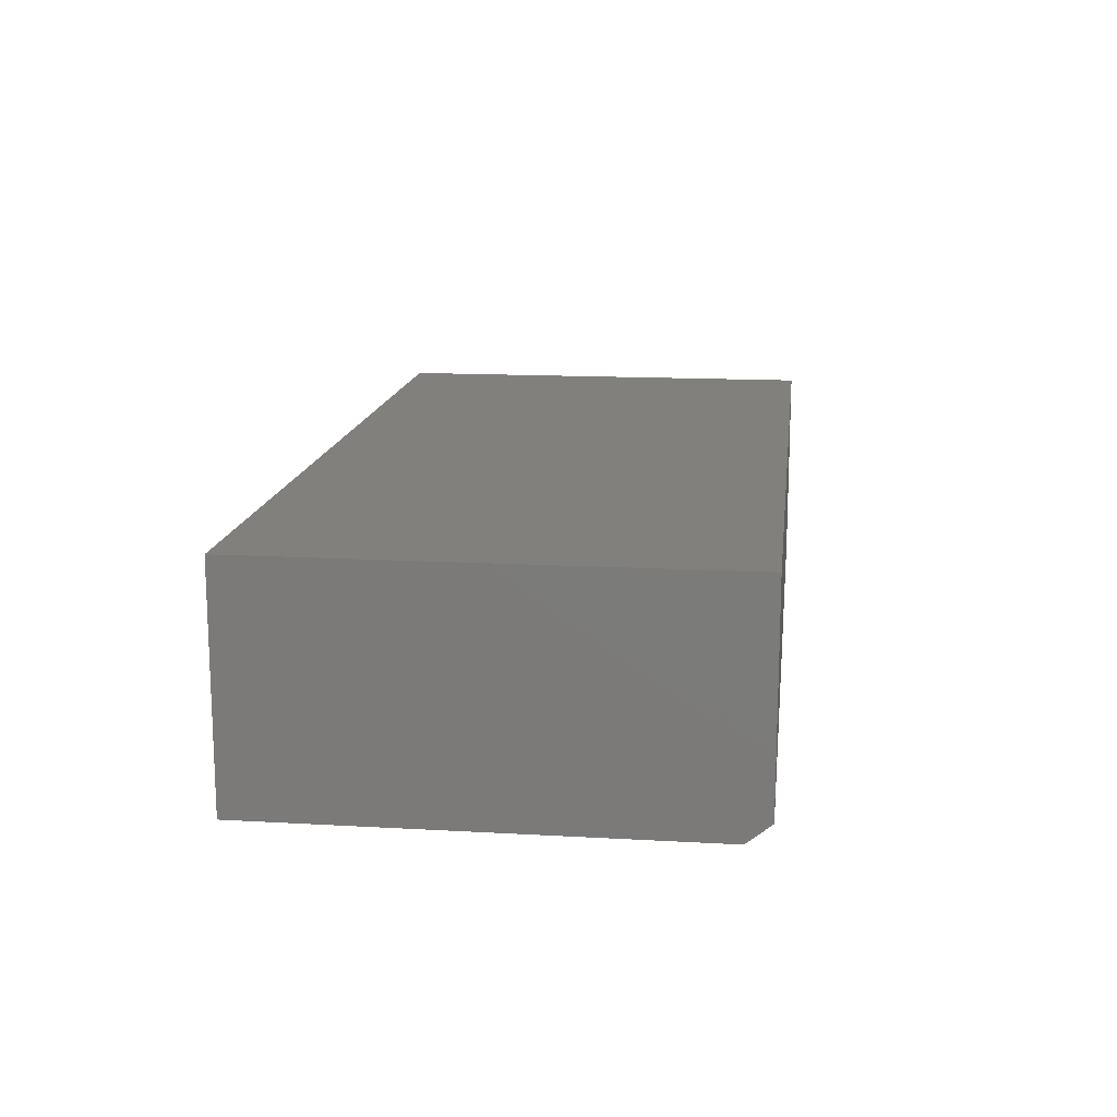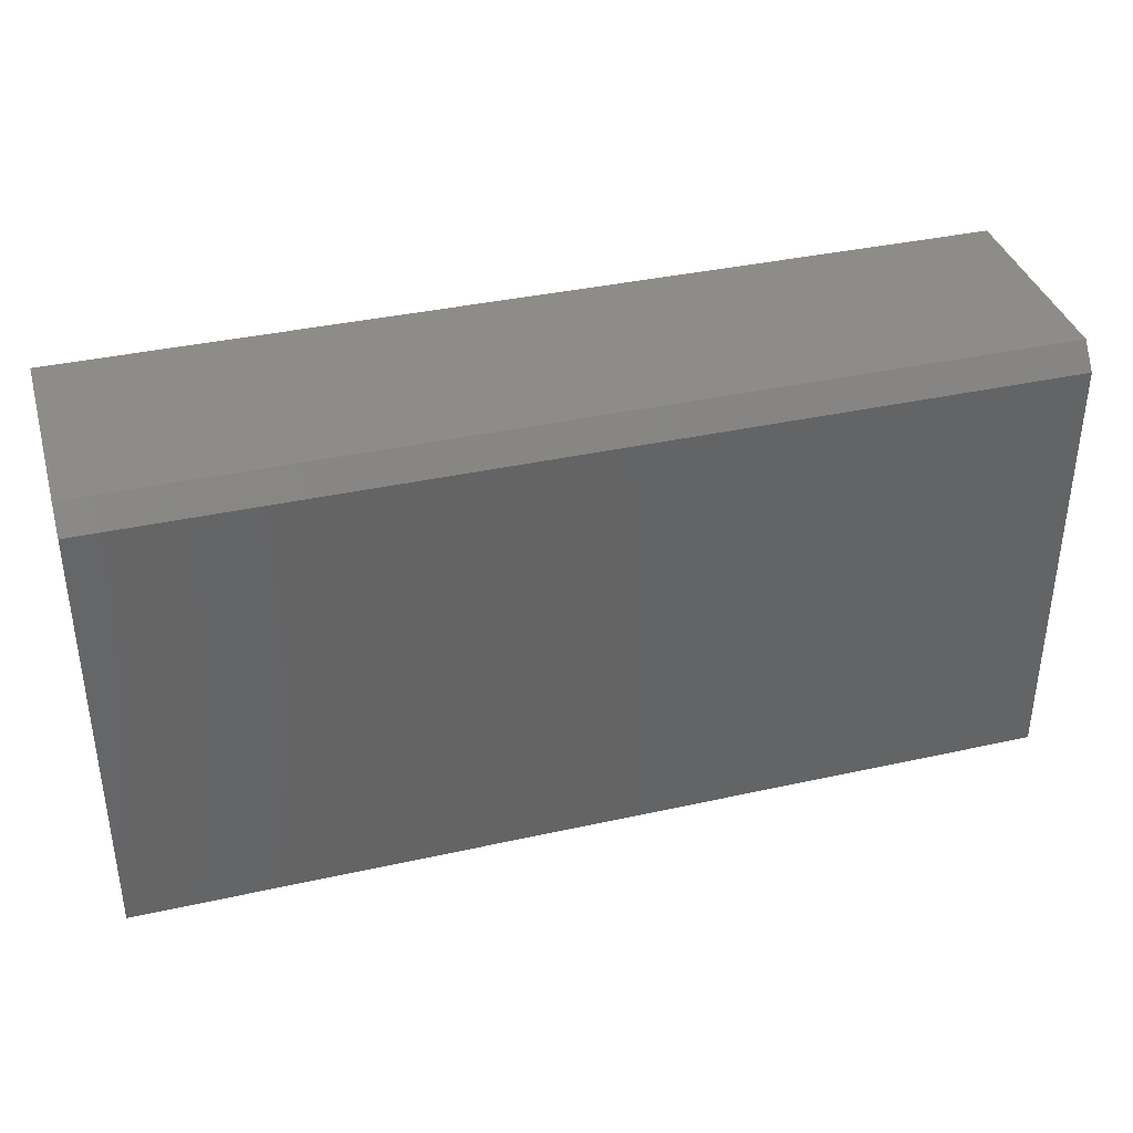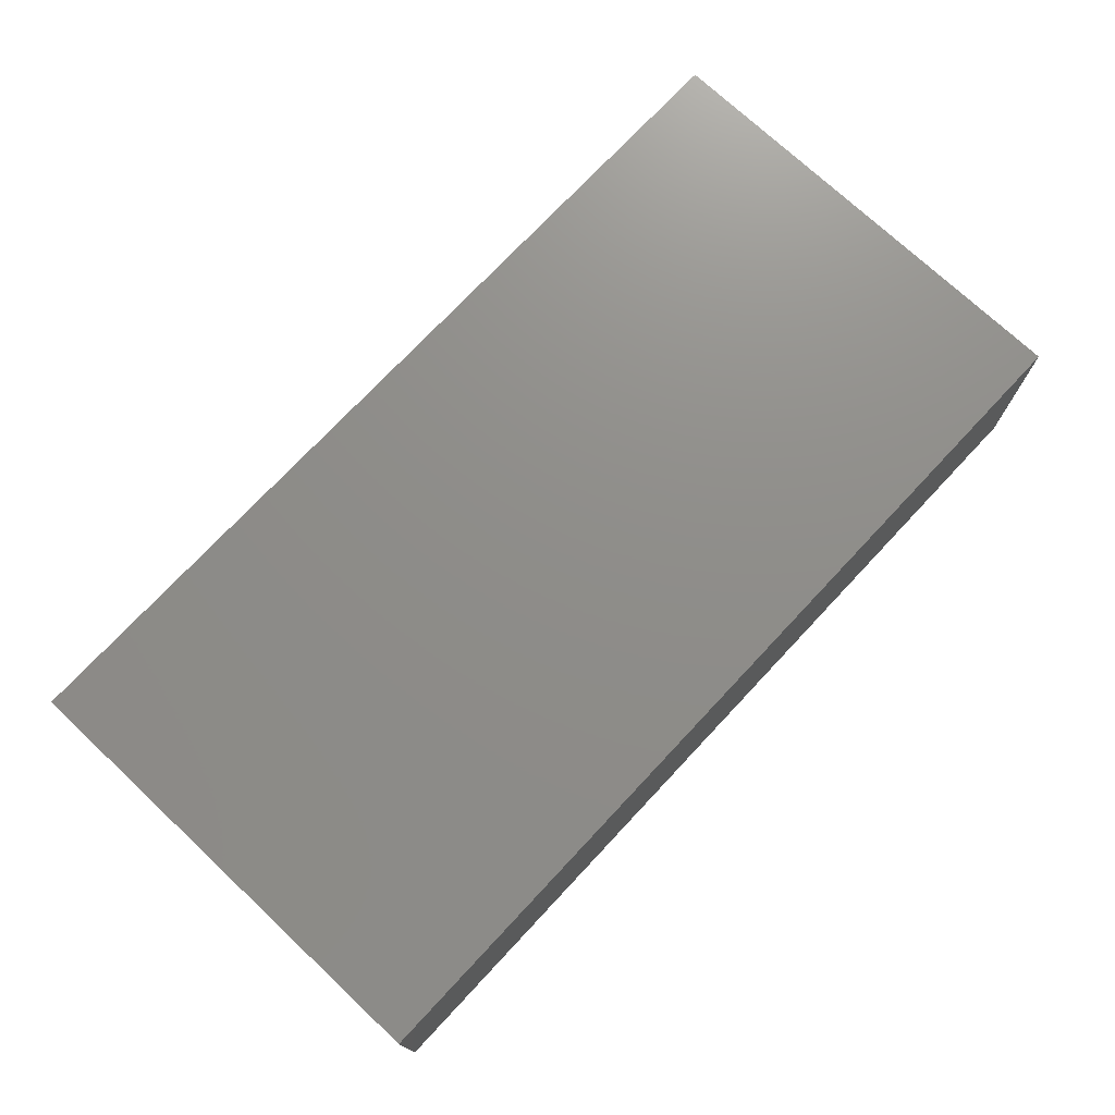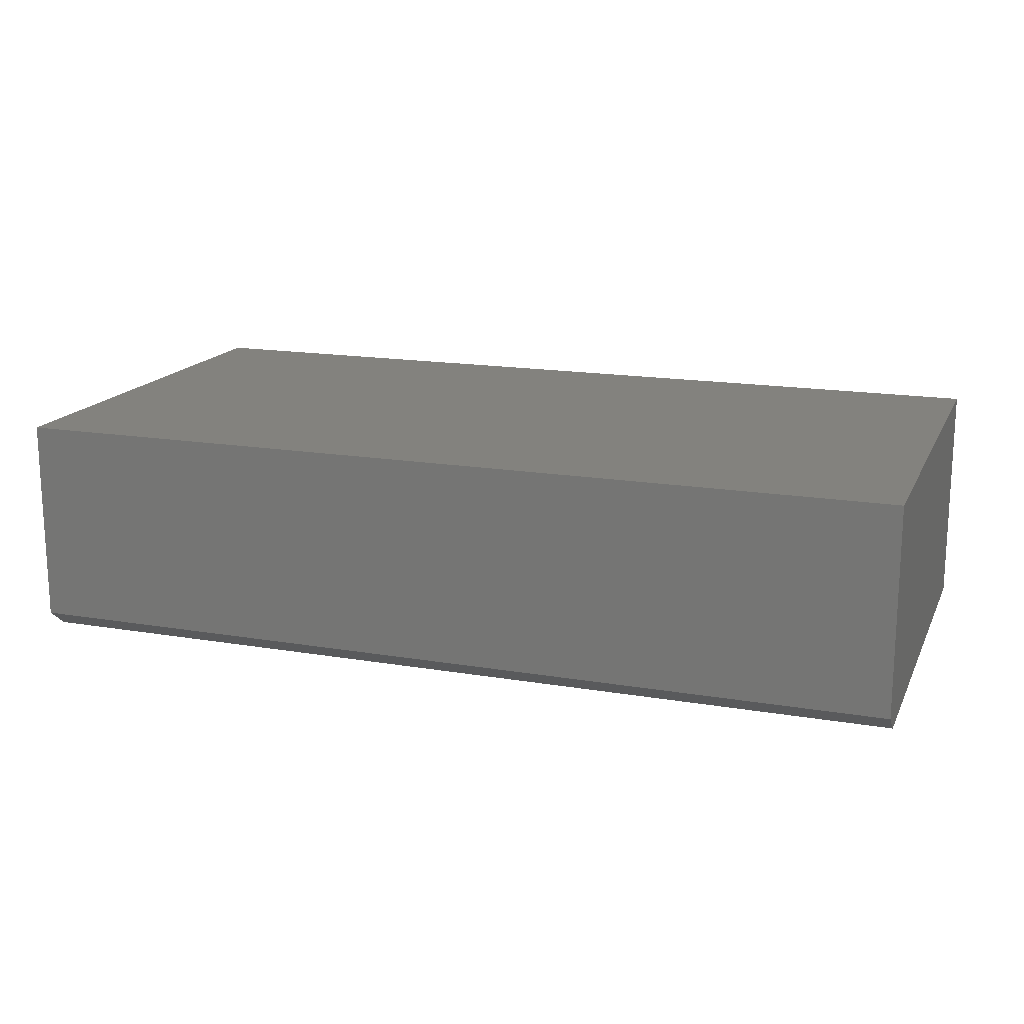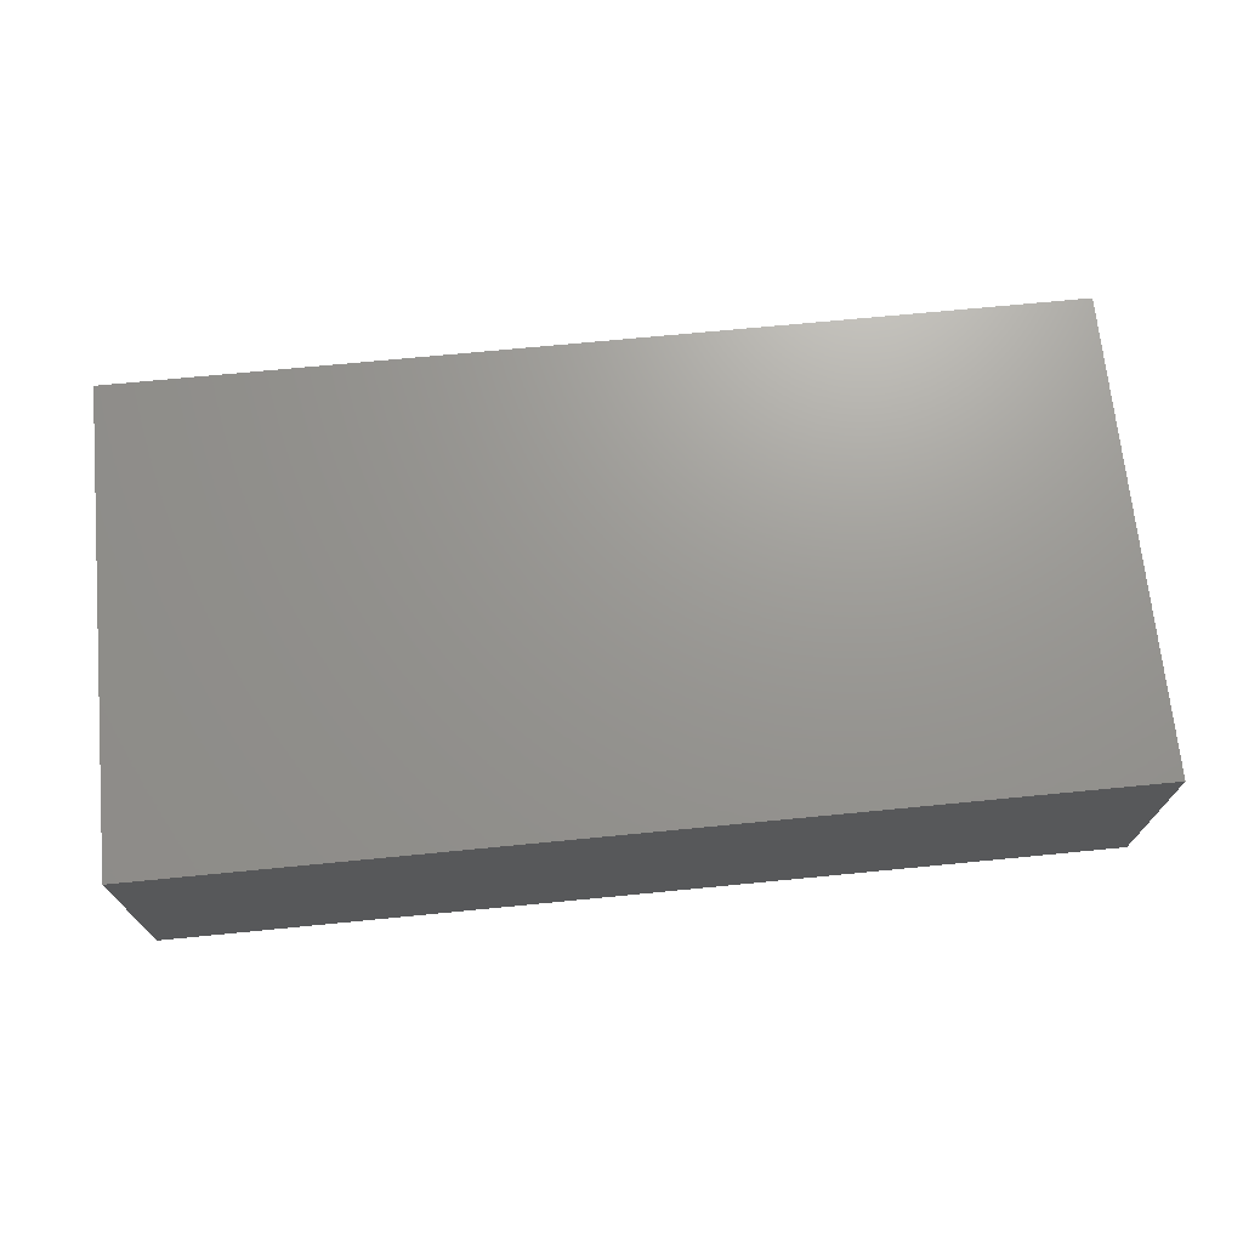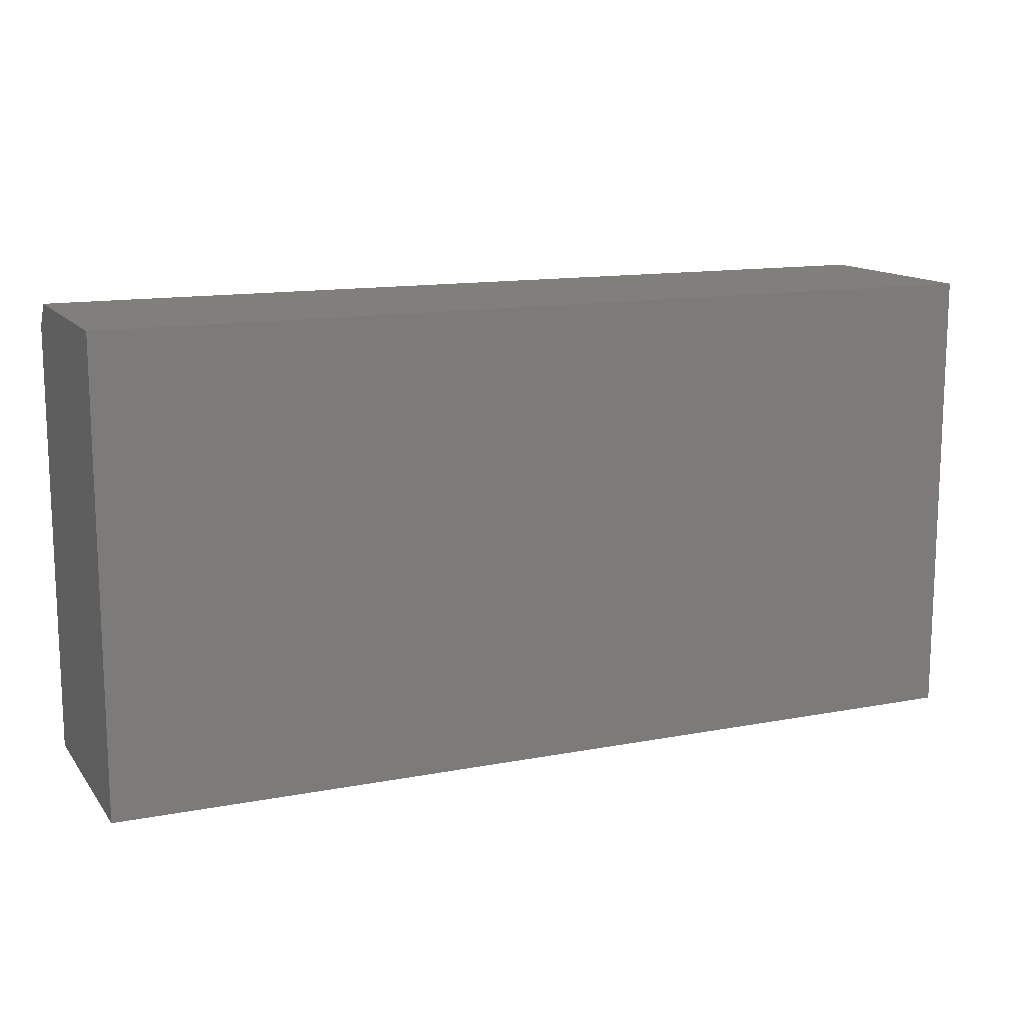
<metadata>
{"format":"stl","ext":"stl","renderer":"f3d","projection":"perspective","resolution":1024,"background":"white","views":[{"elev":14.6,"azim":97.0,"up":"+Z"},{"elev":37.4,"azim":164.1,"up":"+Y"},{"elev":73.9,"azim":133.1,"up":"+Z"},{"elev":16.4,"azim":-160.9,"up":"+Z"},{"elev":70.1,"azim":-5.6,"up":"+Z"},{"elev":13.3,"azim":-23.4,"up":"+Y"}]}
</metadata>
<code>
# stl→obj: 10 verts, 16 faces
v -0.75 -0.375 0
v -0.75 0.3438 0
v 0.75 -0.375 0
v 0.75 0.3438 0
v -0.75 -0.375 0.375
v -0.75 0.3829 0.375
v -0.75 0.3829 0.03125
v 0.75 0.3829 0.375
v 0.75 0.3829 0.03125
v 0.75 -0.375 0.375
f 1 2 3
f 3 2 4
f 1 5 2
f 2 5 6
f 2 6 7
f 8 9 6
f 6 9 7
f 10 3 8
f 8 3 4
f 8 4 9
f 9 4 7
f 7 4 2
f 5 10 6
f 6 10 8
f 5 1 10
f 10 1 3

</code>
